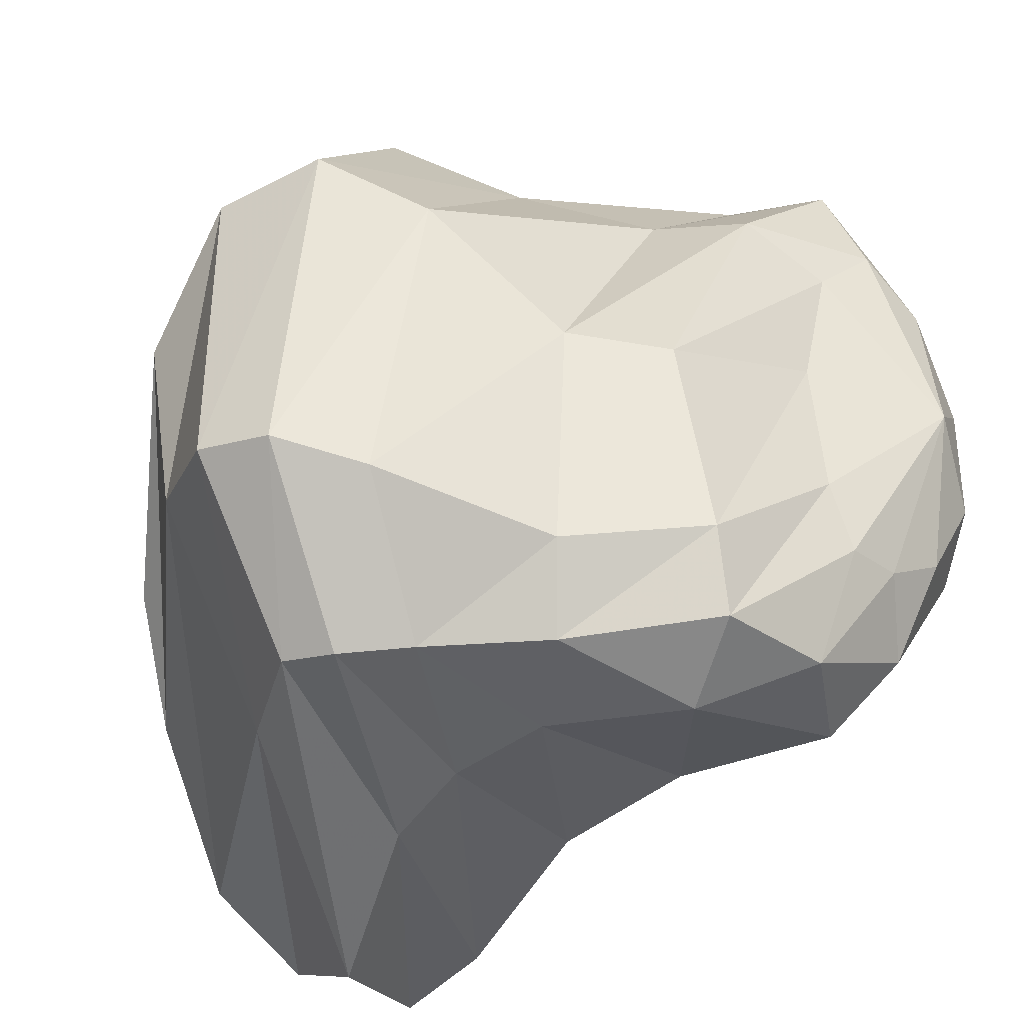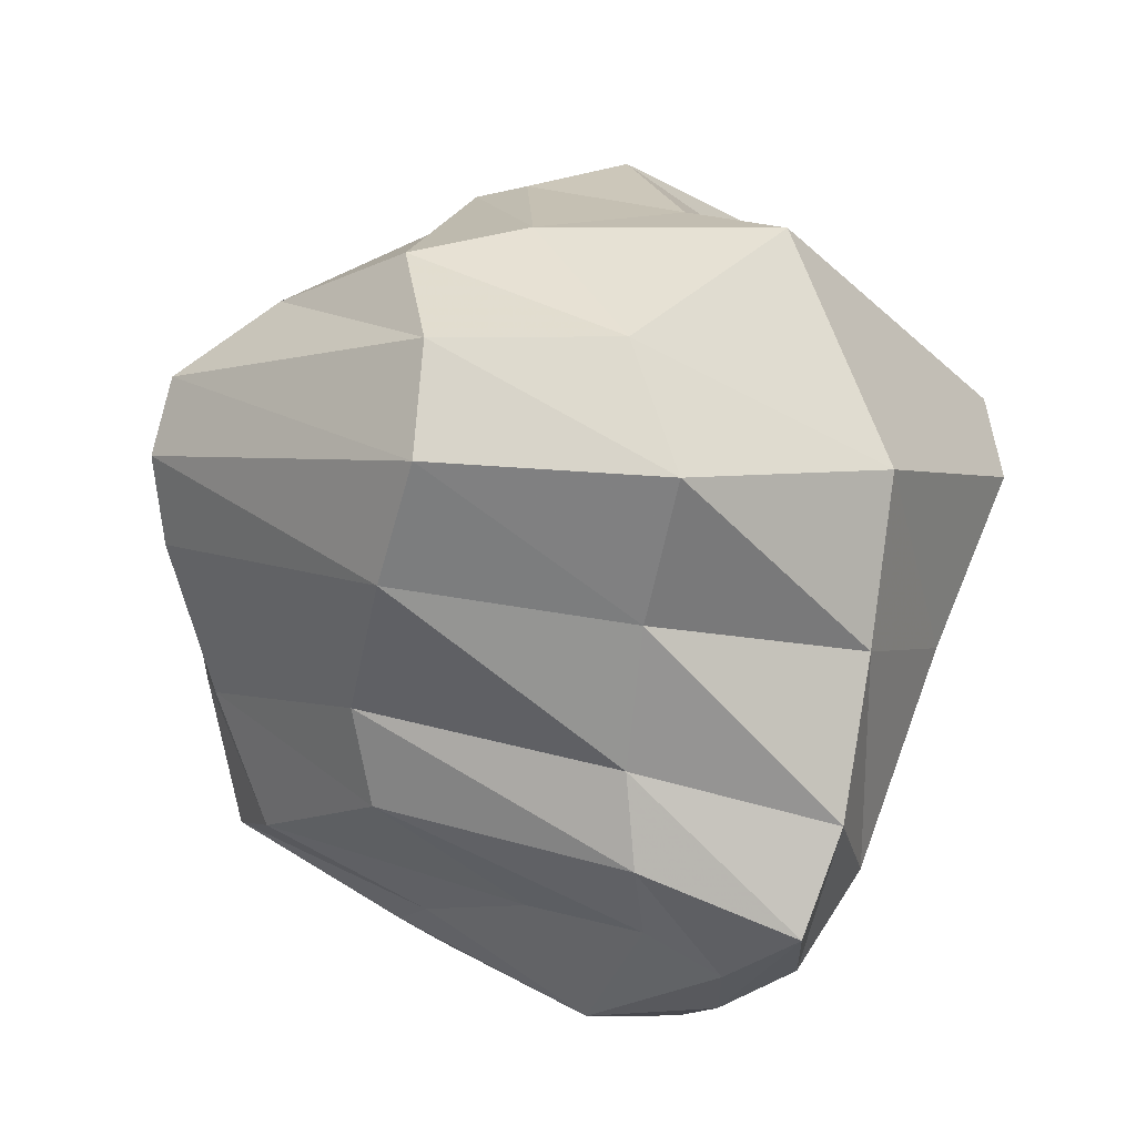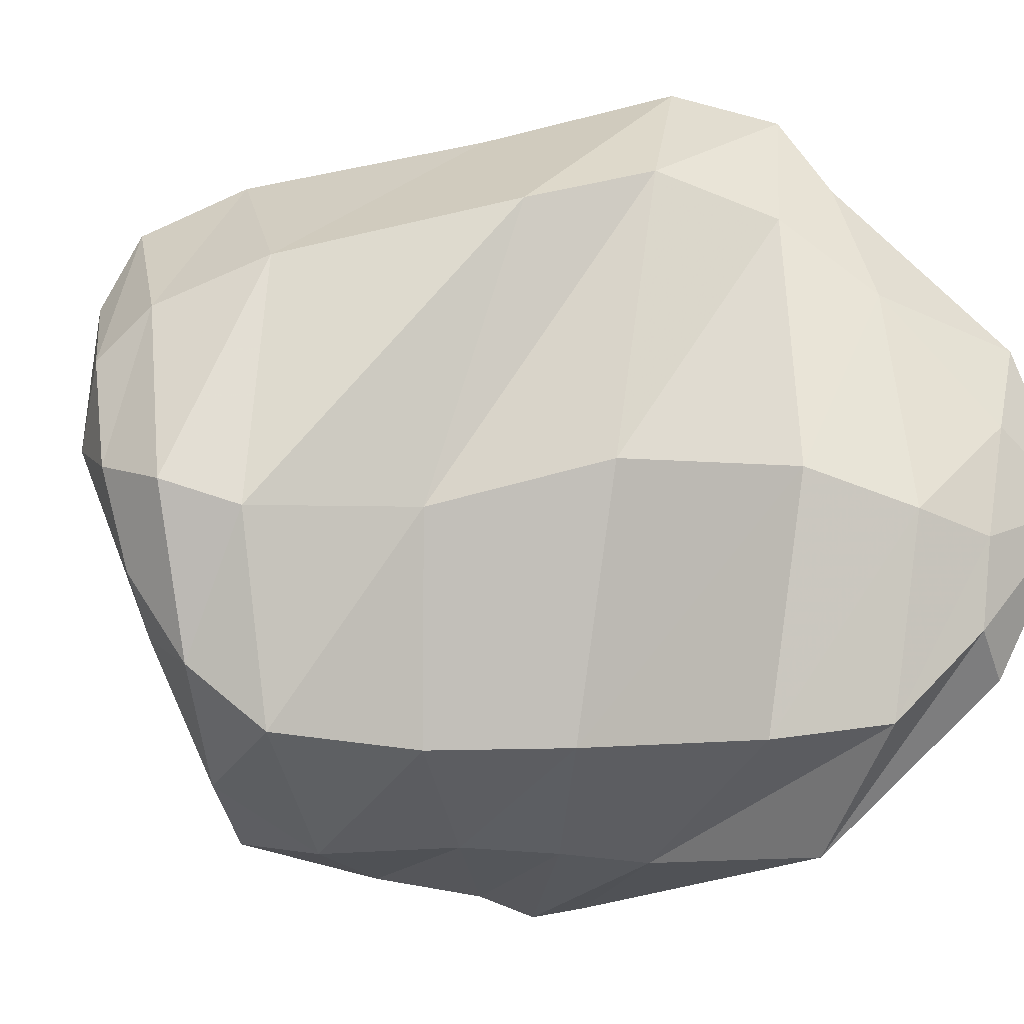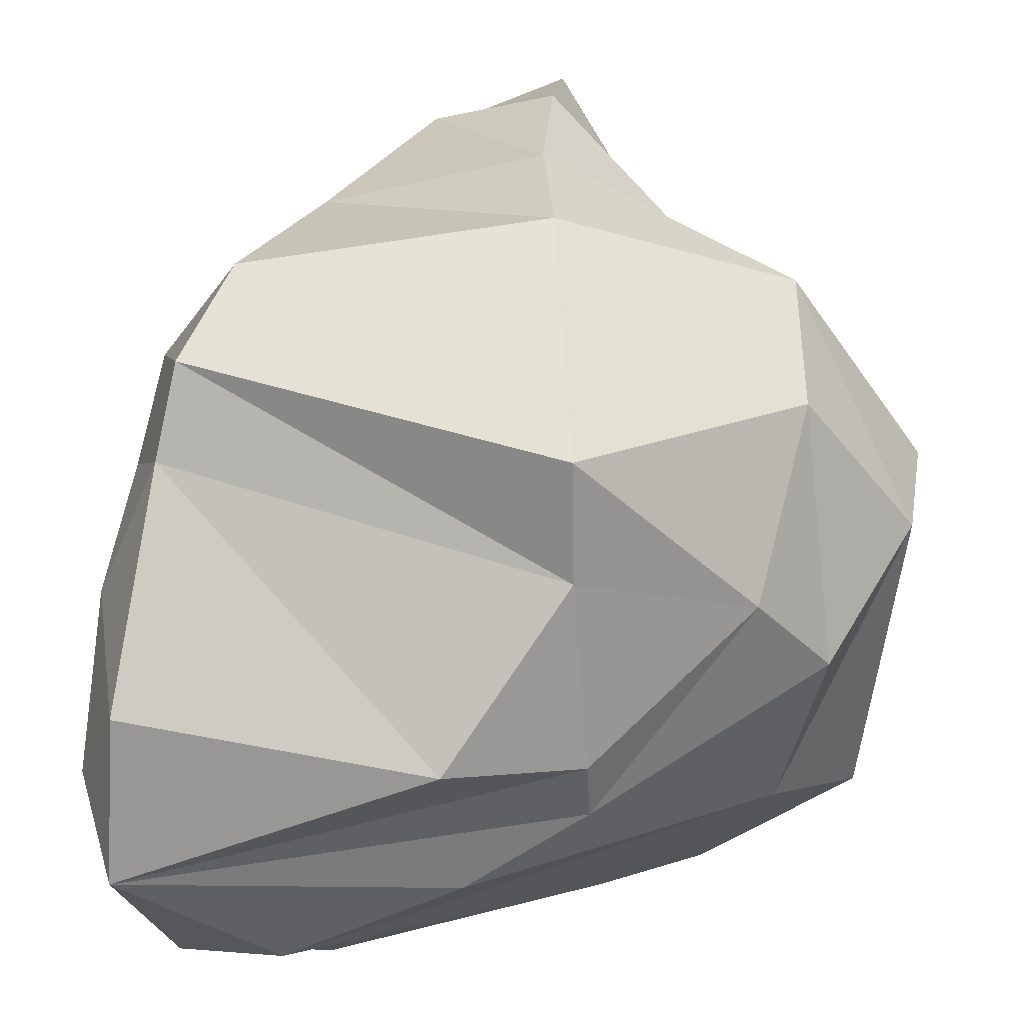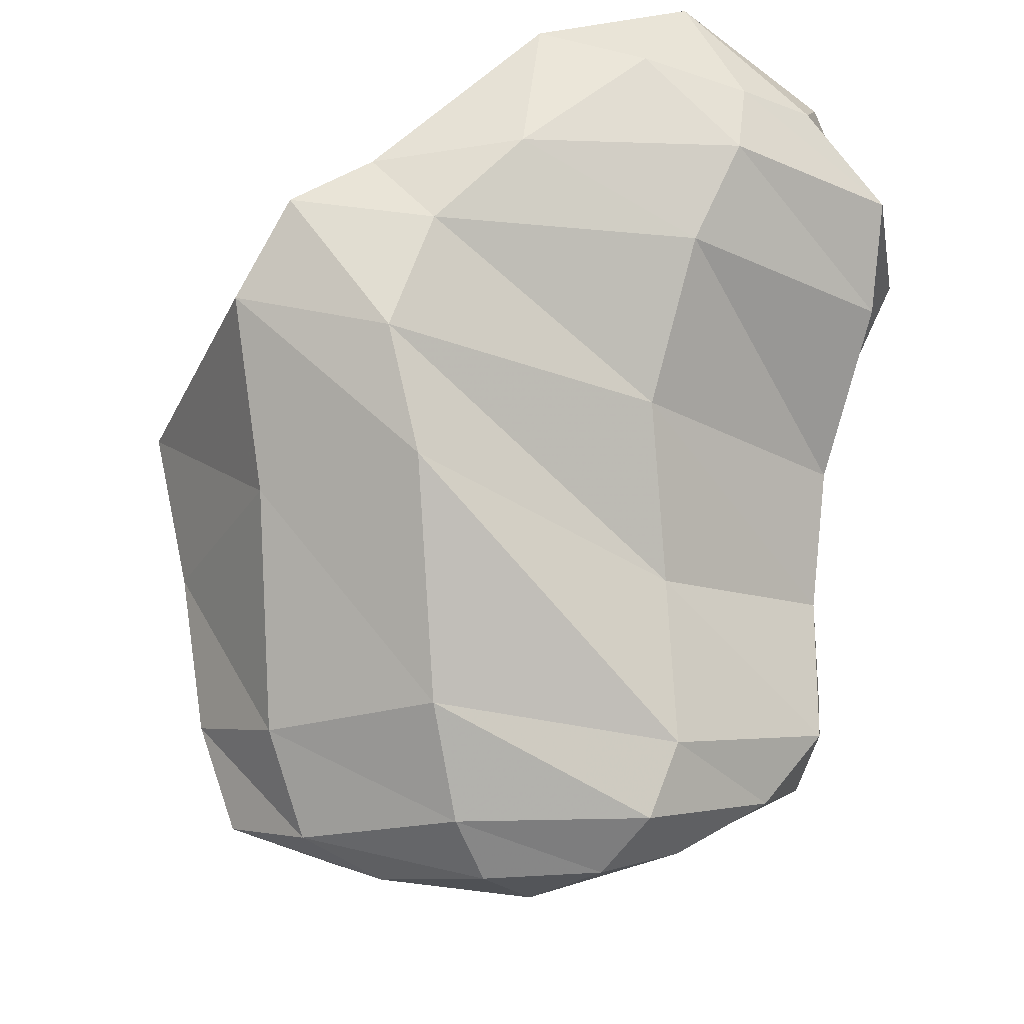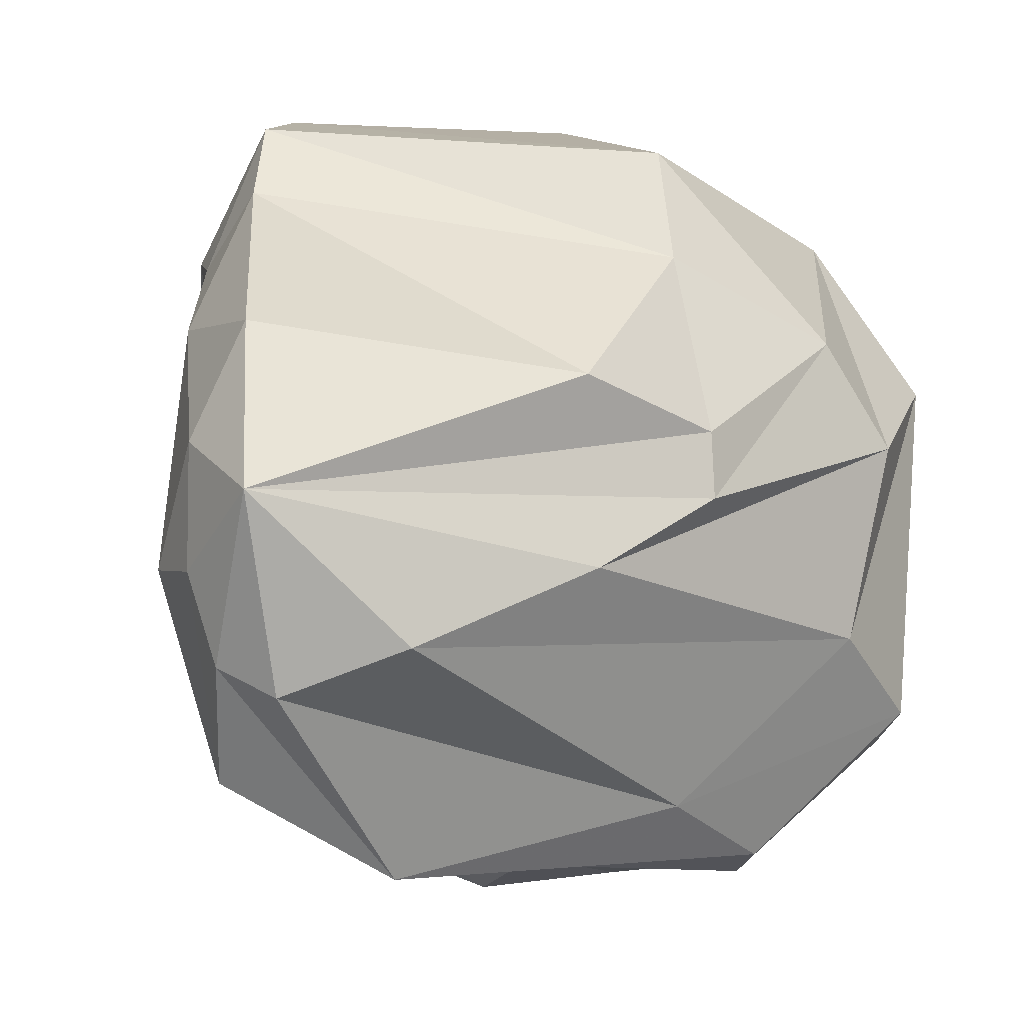
<metadata>
{"format":"obj","ext":"obj","renderer":"f3d","projection":"perspective","resolution":1024,"background":"white","views":[{"elev":-48.3,"azim":112.5,"up":"+Y"},{"elev":-8.2,"azim":124.8,"up":"+Z"},{"elev":-22.8,"azim":-106.5,"up":"+Y"},{"elev":39.1,"azim":1.5,"up":"+Y"},{"elev":-22.1,"azim":-106.3,"up":"+Z"},{"elev":-11.4,"azim":-16.0,"up":"+Y"}]}
</metadata>
<code>
v -0.7017 0.6782 0.5175
v -0.7429 0.5046 0.6187
v 0.08648 0.3781 0.8213
v 0.08055 0.6233 0.7508
v -0.8745 0.1961 0.6524
v -0.809 0.3783 0.4656
v -0.8171 0.1383 0.9717
v -0.1674 0.06259 1.042
v -0.9057 -0.08377 0.8907
v -0.8348 -0.2089 1.085
v -0.8348 -0.2089 1.085
v -0.8348 -0.2089 1.085
v -0.8348 -0.2089 1.085
v -0.8348 -0.2089 1.085
v -0.8348 -0.2089 1.085
v -0.8348 -0.2089 1.085
v -0.8348 -0.2089 1.085
v -0.8348 -0.2089 1.085
v -0.8348 -0.2089 1.085
v -0.6003 0.7722 0.3135
v 0.03639 0.8377 0.2293
v -0.7789 0.4683 0.2067
v 0.4565 0.247 0.7271
v 0.551 0.5424 0.4432
v 0.1209 -0.008407 0.9337
v 0.1276 -0.1414 0.9294
v 0.6158 0.04521 0.6697
v 0.7896 0.2295 0.4377
v 0.5351 0.6478 0.1591
v 0.8235 0.2298 0.1914
v -0.9266 -0.2947 0.6875
v -0.8655 -0.206 0.4717
v -0.8968 -0.3242 0.8523
v -0.8387 -0.5033 0.8535
v -0.7959 -0.7007 0.67
v -0.7383 -0.5676 0.9317
v -0.6745 -0.7154 0.4537
v -0.4439 -0.8768 0.6521
v -0.1236 -0.8243 0.3936
v -0.6931 -0.1569 0.14
v -0.4232 -0.6844 0.1367
v -0.02845 -0.792 0.2238
v -0.5055 -0.4781 1.027
v -0.1294 -0.302 0.9891
v 0.1634 -0.7129 0.5855
v 0.5292 -0.3602 0.6424
v 0.7212 -0.487 0.4609
v 0.3963 -0.793 0.4121
v 0.7335 -0.53 0.2961
v 0.4003 -0.8211 0.295
v -0.4523 0.6735 -0.07363
v -0.2419 0.5947 -0.5532
v 0.008202 0.7627 -0.1302
v 0.02425 0.7033 -0.4792
v -0.7325 0.3876 -0.06438
v -0.5176 0.292 -0.5461
v -0.1476 0.4925 -0.7645
v 0.04487 0.6163 -0.7052
v -0.3856 0.2051 -0.7675
v -0.1319 0.3081 -0.8428
v 0.0009381 0.4015 -0.7778
v -0.2814 0.113 -0.8625
v -0.1425 -0.0345 -0.863
v -0.1425 -0.0345 -0.863
v -0.1425 -0.0345 -0.863
v -0.1425 -0.0345 -0.863
v -0.1425 -0.0345 -0.863
v -0.1425 -0.0345 -0.863
v -0.1425 -0.0345 -0.863
v -0.1425 -0.0345 -0.863
v -0.1425 -0.0345 -0.863
v -0.1425 -0.0345 -0.863
v 0.2912 0.3598 -0.3709
v 0.4067 0.4784 -0.09804
v 0.7215 0.06519 -0.0225
v 0.4943 -0.1828 -0.2308
v 0.2384 0.3446 -0.5703
v 0.08272 0.2628 -0.687
v 0.08754 -0.03128 -0.6275
v 0.388 -0.2095 -0.4267
v -0.5281 -0.2393 -0.216
v -0.5021 -0.2683 -0.5826
v -0.322 -0.6853 -0.1573
v -0.3341 -0.6794 -0.4832
v 0.02142 -0.7813 0.01565
v -0.002907 -0.8271 -0.2977
v -0.4619 -0.2137 -0.7476
v -0.3142 -0.5466 -0.6498
v -0.3283 -0.1444 -0.8419
v -0.2695 -0.3458 -0.7701
v -0.1596 -0.4467 -0.6994
v -0.08017 -0.7228 -0.5418
v 0.6304 -0.5816 0.1262
v 0.3812 -0.657 -0.1625
v 0.2522 -0.8 -0.1092
v 0.3376 -0.7991 0.151
v 0.1601 -0.7723 -0.4323
v -0.04234 -0.4727 -0.6492
v 0.03422 -0.3411 -0.6307
v 0.2543 -0.6146 -0.4485
g Group17476
f 10 8 7 11
f 11 7 9 12
f 12 9 33 13
f 13 33 34 14
f 14 34 36 15
f 15 36 43 16
f 16 43 44 17
f 17 44 26 18
f 18 26 25 19
f 19 25 8 10
f 8 3 2 7
f 7 2 5 9
f 9 5 31 33
f 33 31 35 34
f 34 35 38 36
f 36 38 45 43
f 43 45 46 44
f 44 46 27 26
f 26 27 23 25
f 25 23 3 8
f 3 4 1 2
f 2 1 6 5
f 5 6 32 31
f 31 32 37 35
f 35 37 39 38
f 38 39 48 45
f 45 48 47 46
f 46 47 28 27
f 27 28 24 23
f 23 24 4 3
f 4 21 20 1
f 1 20 22 6
f 6 22 40 32
f 32 40 41 37
f 37 41 42 39
f 39 42 50 48
f 48 50 49 47
f 47 49 30 28
f 28 30 29 24
f 24 29 21 4
f 21 53 51 20
f 20 51 55 22
f 22 55 81 40
f 40 81 83 41
f 41 83 85 42
f 42 85 96 50
f 50 96 93 49
f 49 93 75 30
f 30 75 74 29
f 29 74 53 21
f 53 54 52 51
f 51 52 56 55
f 55 56 82 81
f 81 82 84 83
f 83 84 86 85
f 85 86 95 96
f 96 95 94 93
f 93 94 76 75
f 75 76 73 74
f 74 73 54 53
f 54 58 57 52
f 52 57 59 56
f 56 59 87 82
f 82 87 88 84
f 84 88 92 86
f 86 92 97 95
f 95 97 100 94
f 94 100 80 76
f 76 80 77 73
f 73 77 58 54
f 58 61 60 57
f 57 60 62 59
f 59 62 89 87
f 87 89 90 88
f 88 90 91 92
f 92 91 98 97
f 97 98 99 100
f 100 99 79 80
f 80 79 78 77
f 77 78 61 58
f 61 63 64 60
f 60 64 65 62
f 62 65 66 89
f 89 66 67 90
f 90 67 68 91
f 91 68 69 98
f 98 69 70 99
f 99 70 71 79
f 79 71 72 78
f 78 72 63 61

</code>
